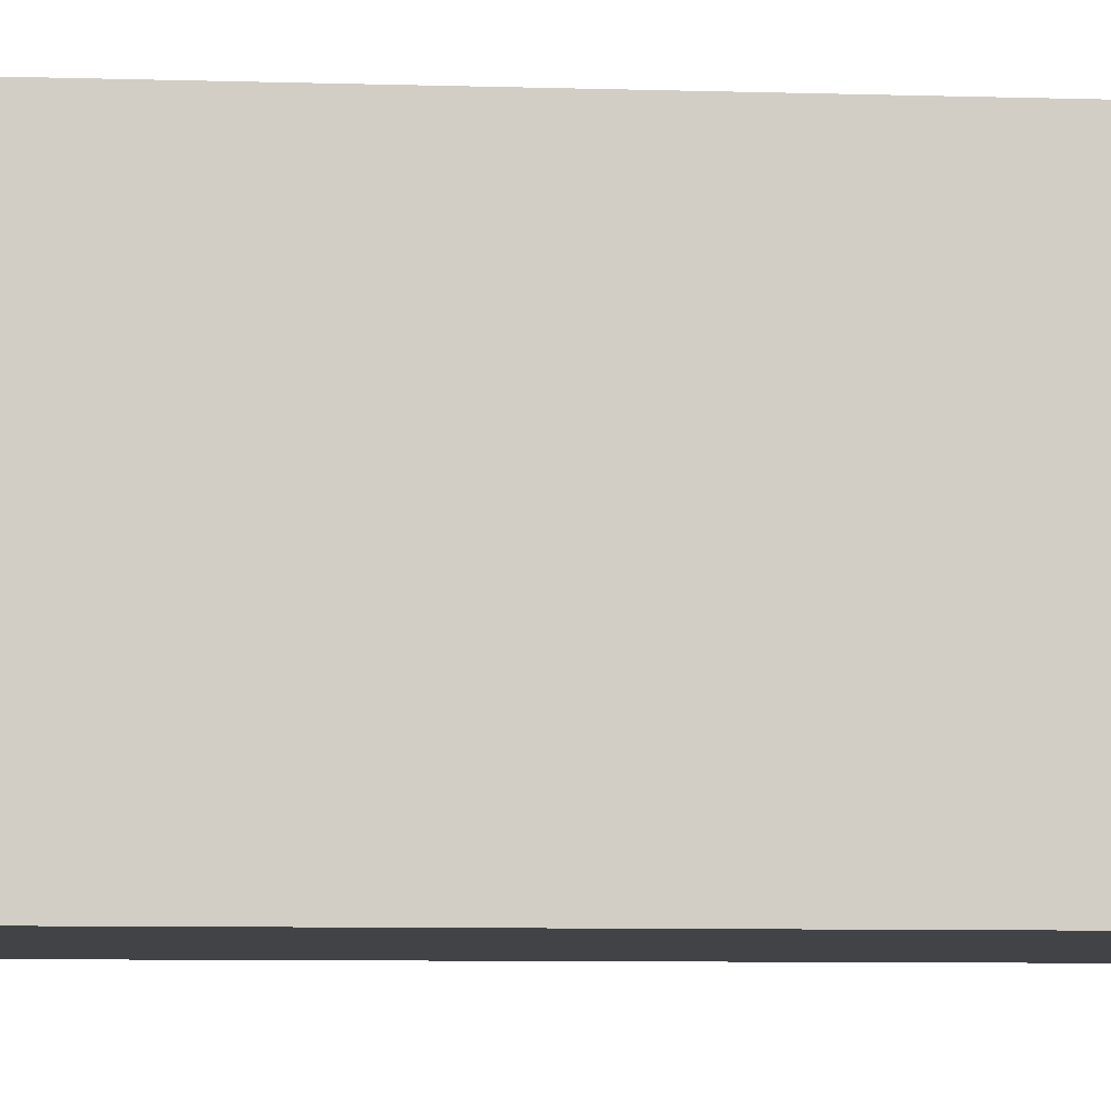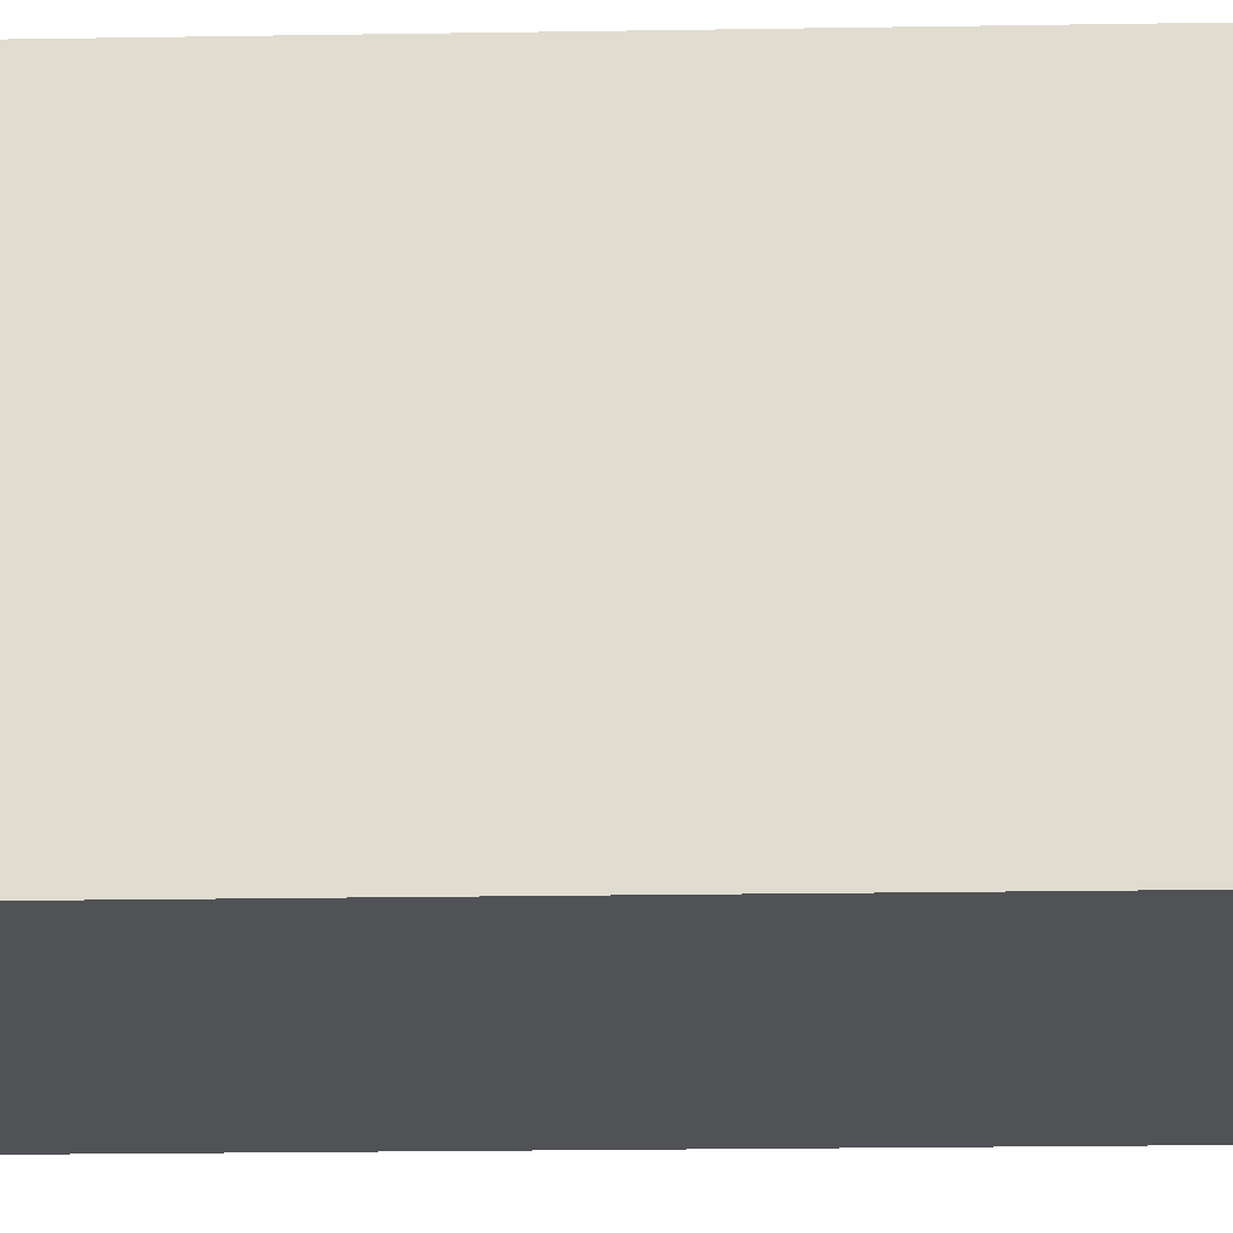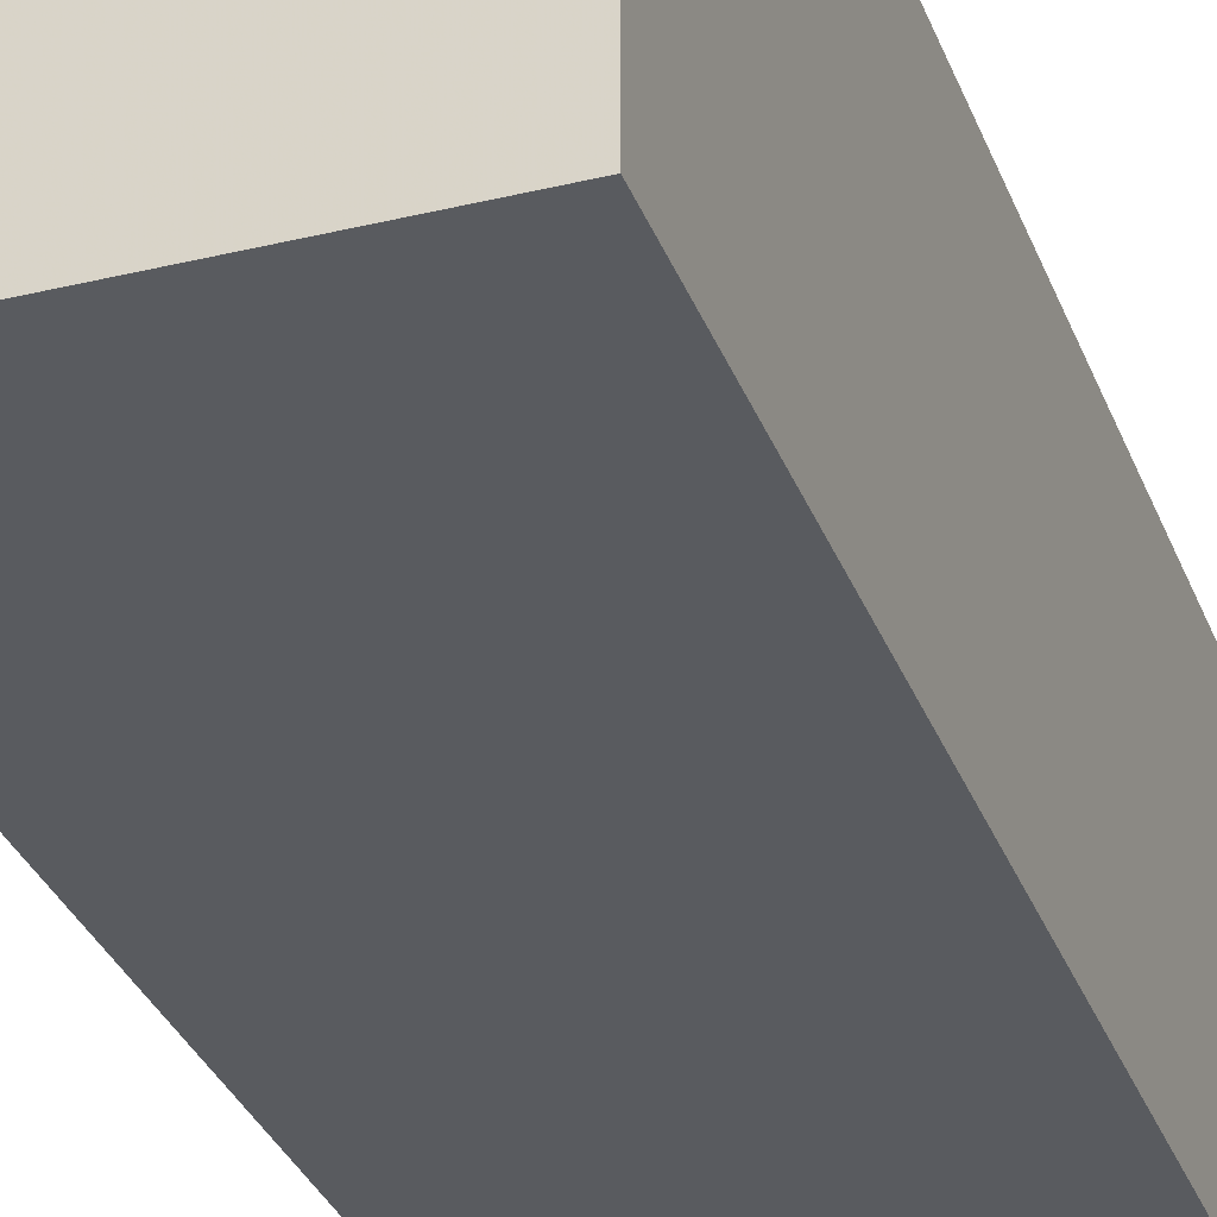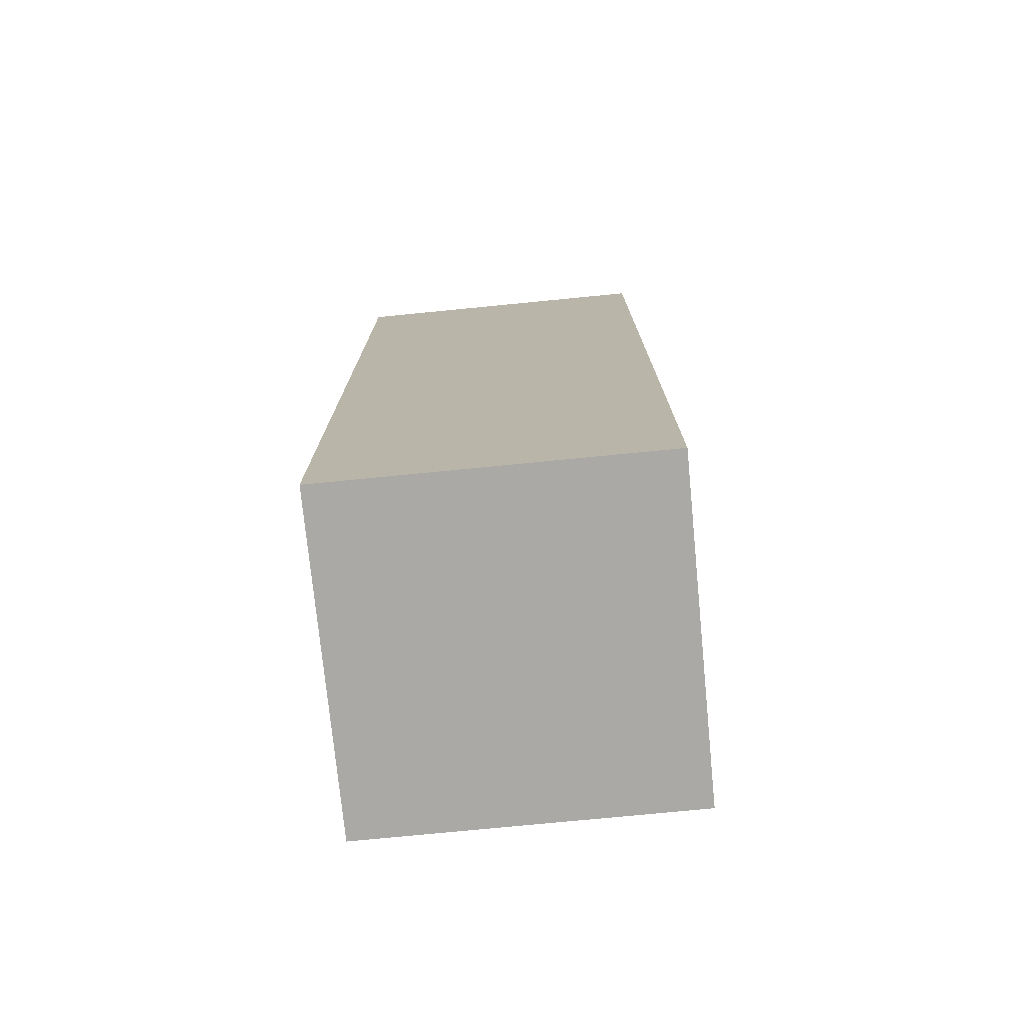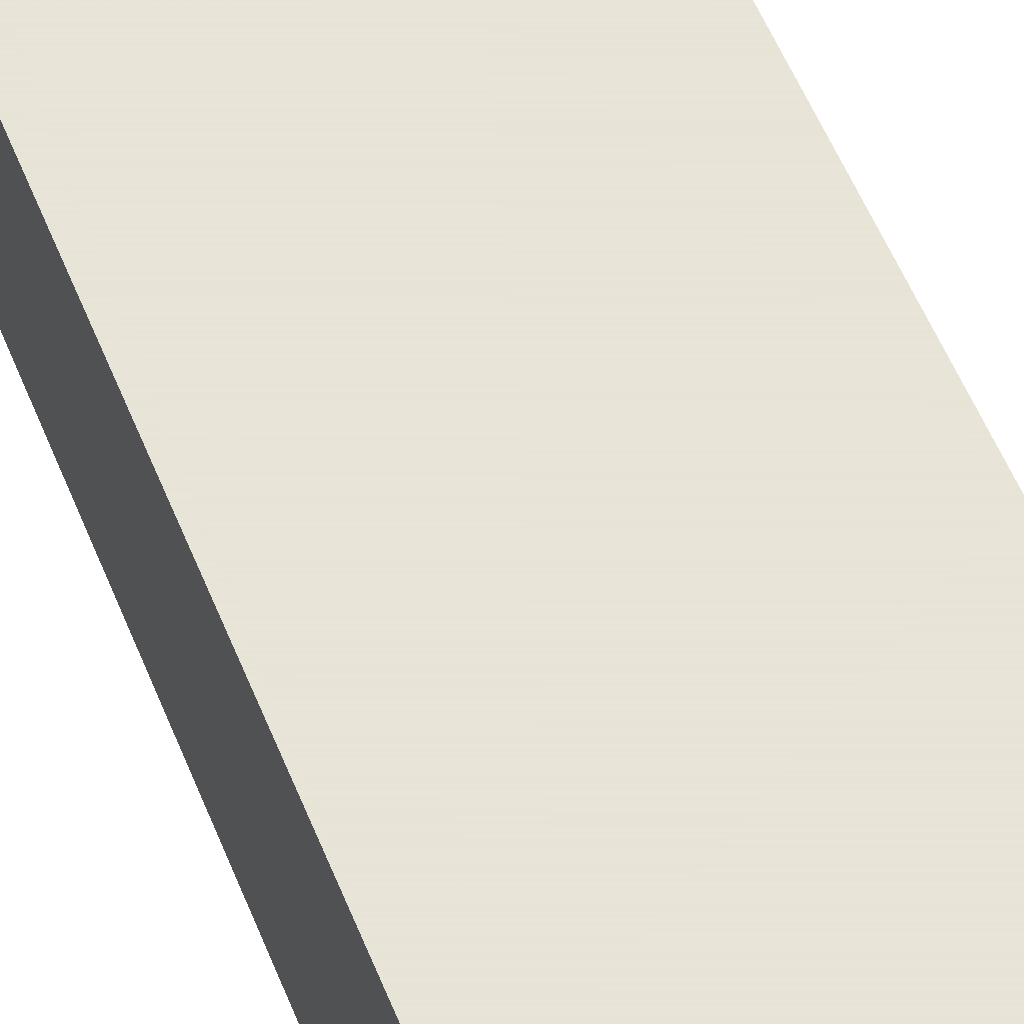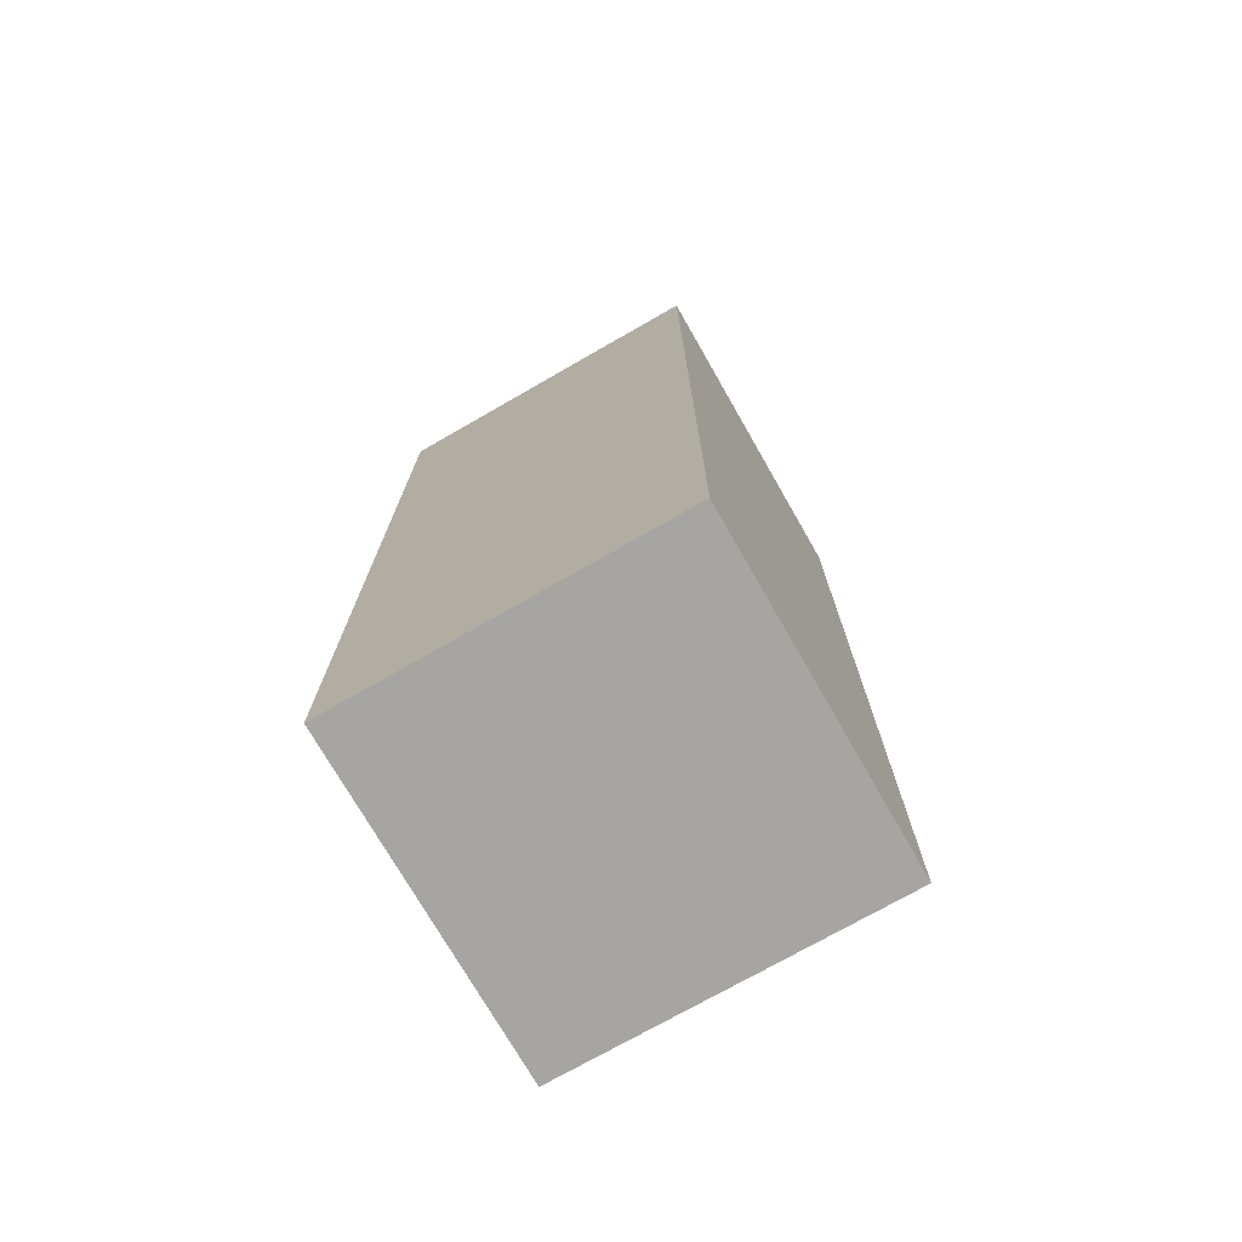
<metadata>
{"format":"obj","ext":"obj","renderer":"f3d","projection":"perspective","resolution":1024,"background":"white","views":[{"elev":-7.0,"azim":-95.4,"up":"+Z"},{"elev":-20.9,"azim":-88.3,"up":"+Z"},{"elev":-32.0,"azim":18.8,"up":"+Z"},{"elev":-75.3,"azim":-84.4,"up":"+Y"},{"elev":61.4,"azim":-23.0,"up":"+Z"},{"elev":-73.9,"azim":119.8,"up":"+Y"}]}
</metadata>
<code>
v -0.9283 -0.1956 0.9432
v -0.9283 -0.1956 -0.9423
v 0.9575 -0.1956 -0.9423
v 0.9575 -0.1956 0.9432
v -0.9283 5.22 0.9432
v -0.9283 5.22 -0.9423
v 0.9575 5.22 -0.9423
v 0.9575 5.22 0.9432
f 5 6 2
f 6 7 3
f 7 8 4
f 8 5 1
f 1 2 3
f 8 7 6
f 1 5 2
f 2 6 3
f 3 7 4
f 4 8 1
f 4 1 3
f 5 8 6

</code>
